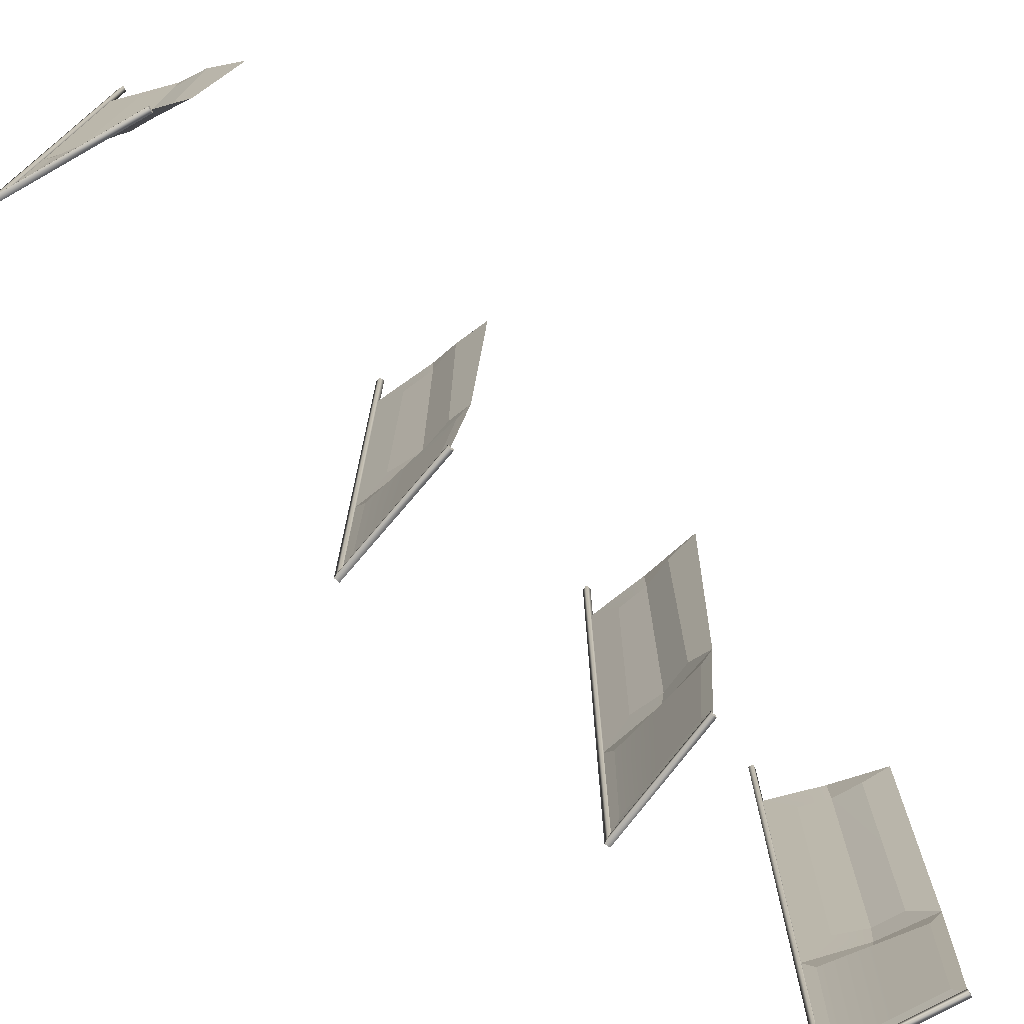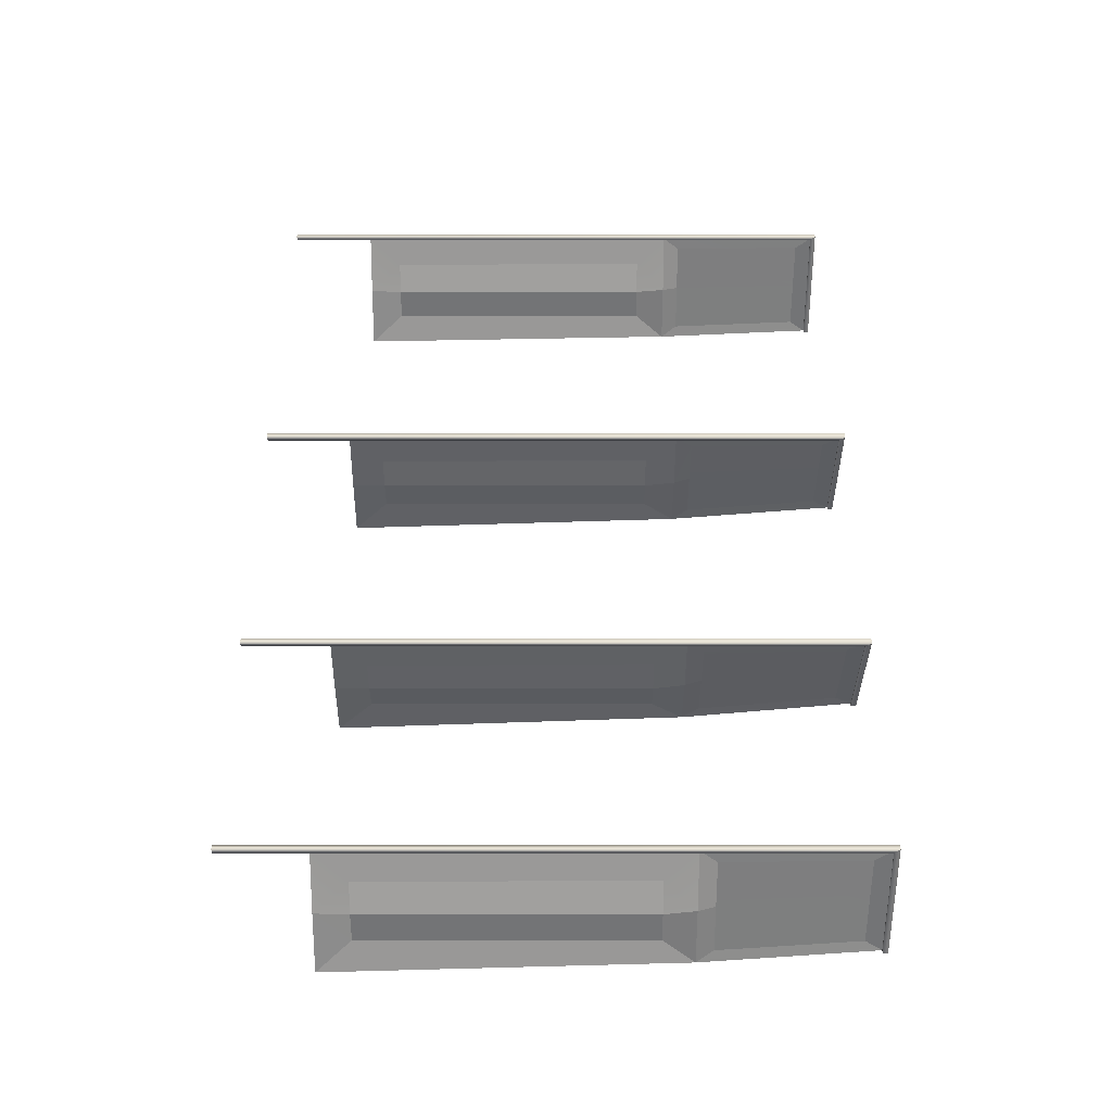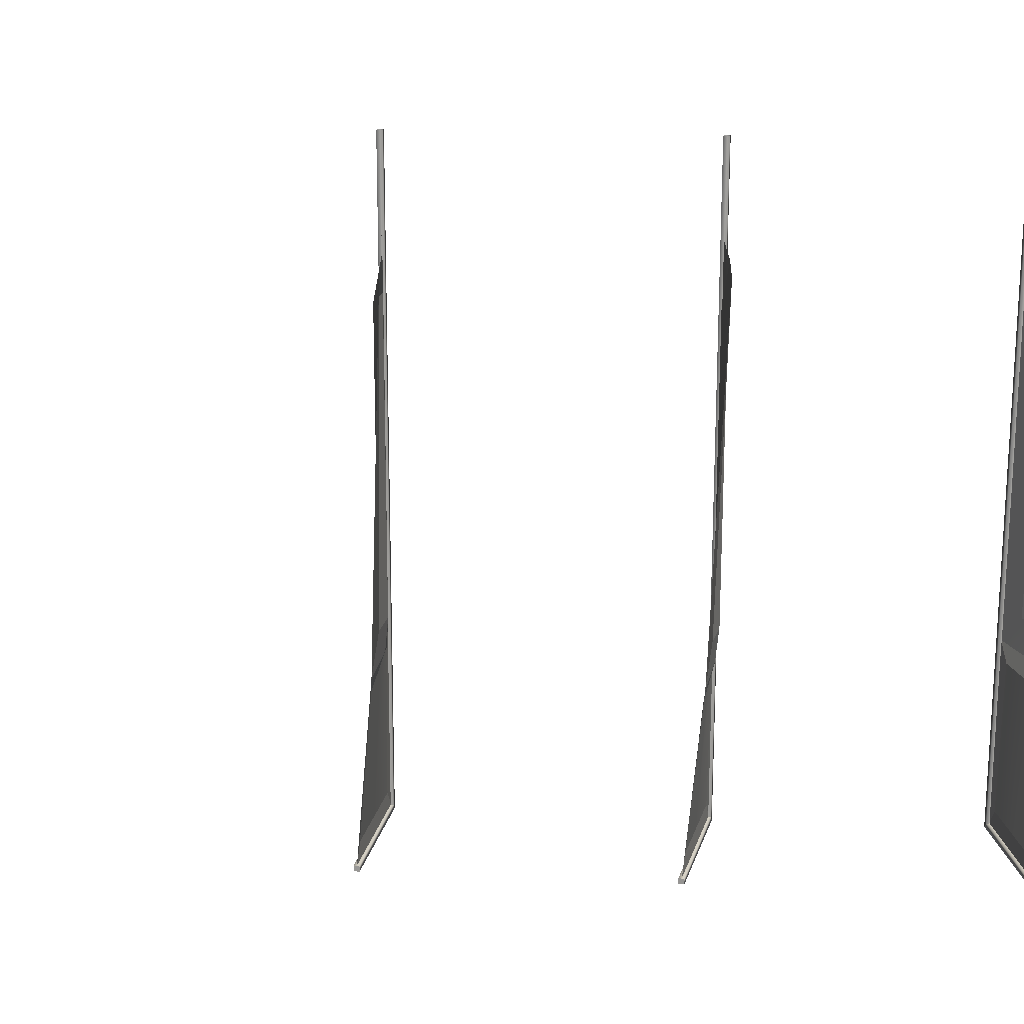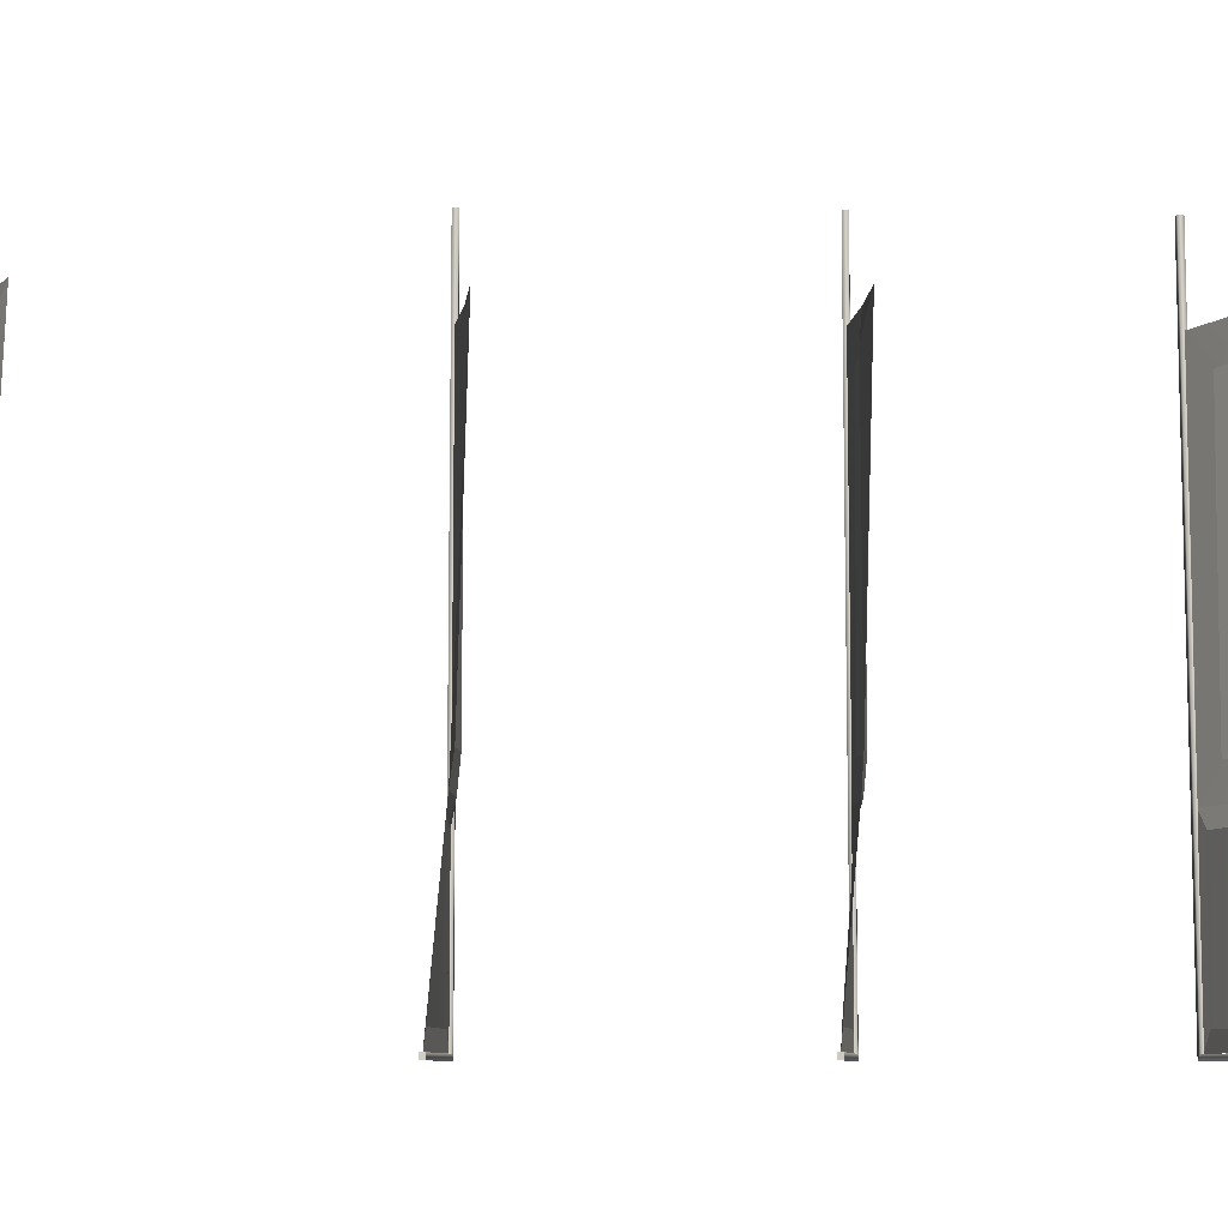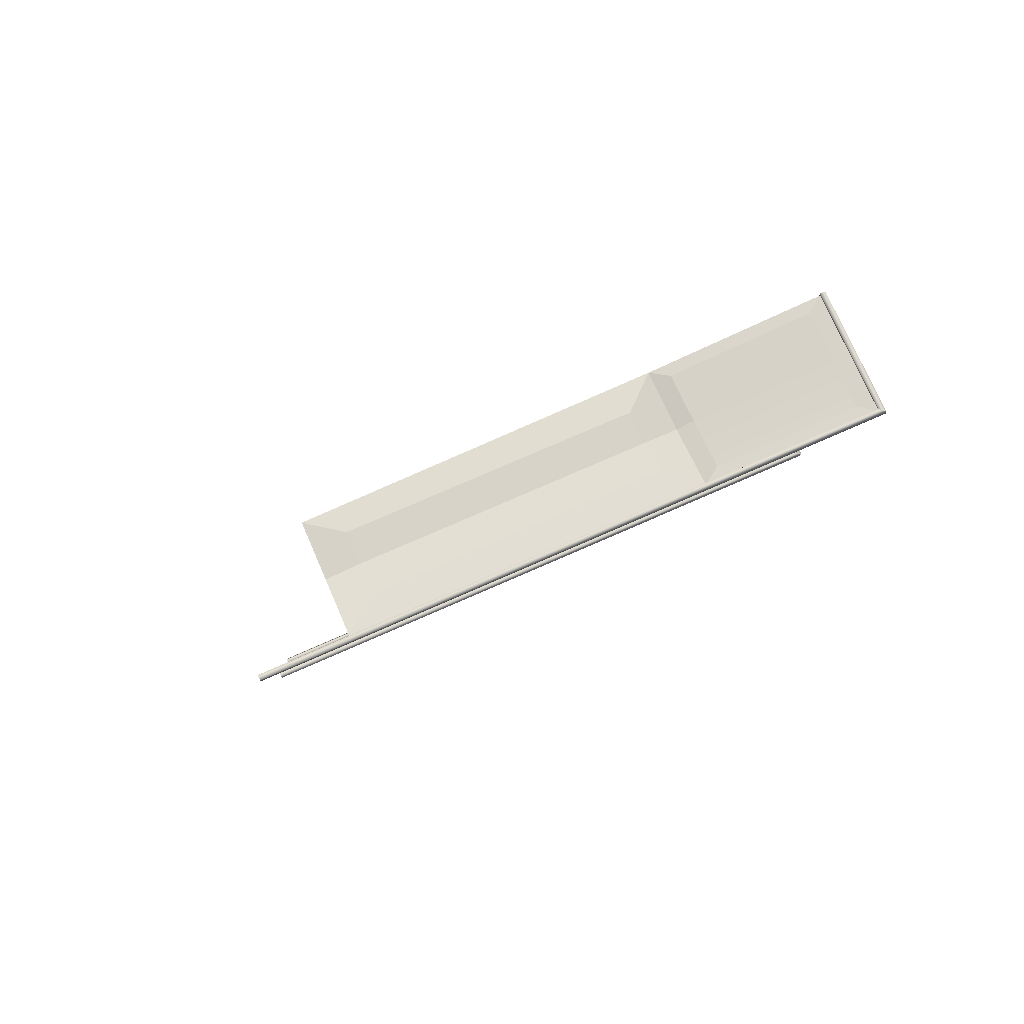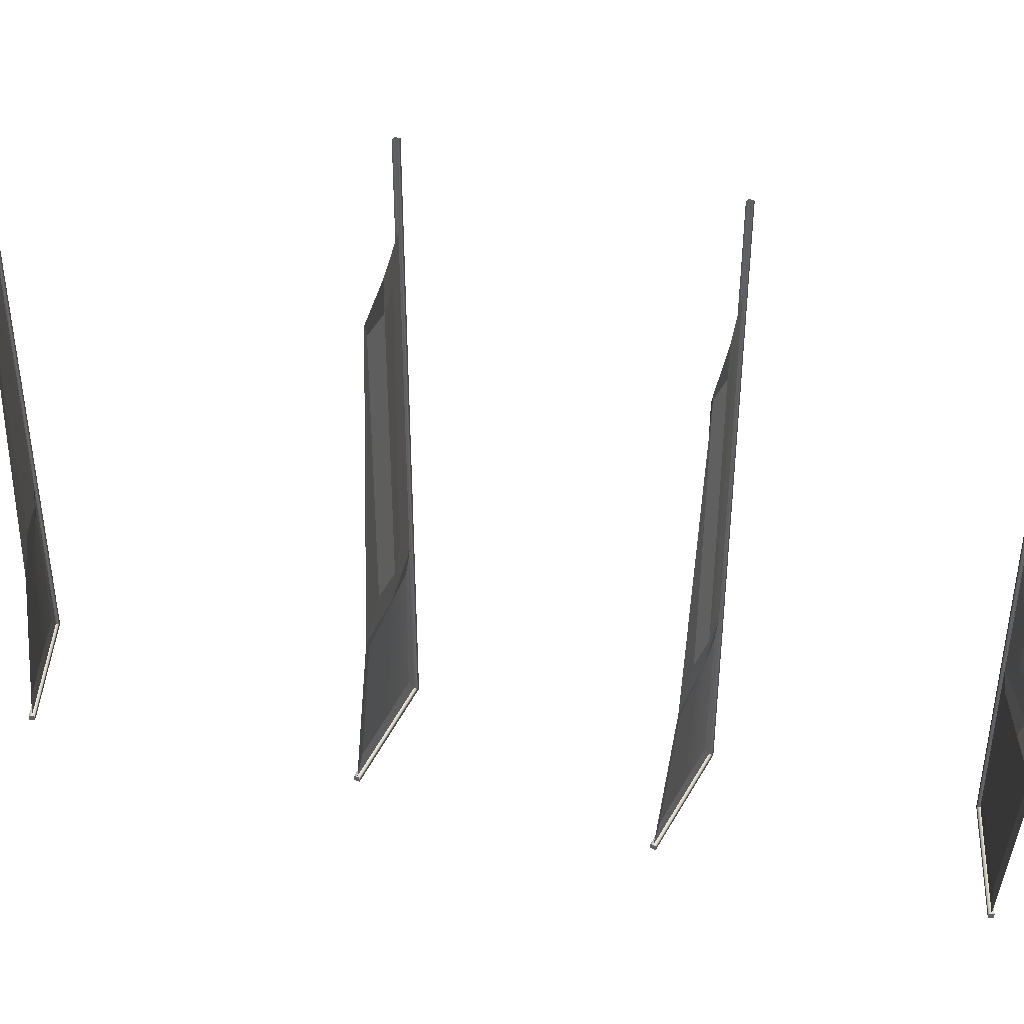
<metadata>
{"format":"obj","ext":"obj","renderer":"f3d","projection":"perspective","resolution":1024,"background":"white","views":[{"elev":-73.9,"azim":-149.3,"up":"+Z"},{"elev":-54.9,"azim":90.0,"up":"+Y"},{"elev":19.2,"azim":-97.9,"up":"+Z"},{"elev":-8.5,"azim":-103.9,"up":"+Z"},{"elev":76.7,"azim":66.4,"up":"+Y"},{"elev":41.8,"azim":-85.7,"up":"+Z"}]}
</metadata>
<code>
o _0FLAG_AC_000_Scene.034
v 2.622e+04 6.478e+04 -668.7
v 2.619e+04 6.477e+04 -668.7
v 2.622e+04 6.478e+04 -392.6
v 2.619e+04 6.477e+04 -392.6
v 2.613e+04 6.478e+04 -869.2
v 2.613e+04 6.478e+04 -874.3
v 2.613e+04 6.479e+04 -874.3
v 2.613e+04 6.479e+04 -869.2
v 2.613e+04 6.477e+04 -699.5
v 2.613e+04 6.476e+04 -359.3
v 2.615e+04 6.477e+04 -392.6
v 2.615e+04 6.477e+04 -668.7
v 2.619e+04 6.477e+04 -359.3
v 2.625e+04 6.479e+04 -359.3
v 2.625e+04 6.479e+04 -699.5
v 2.619e+04 6.477e+04 -699.5
v 2.619e+04 6.479e+04 -869.1
v 2.623e+04 6.479e+04 -852.7
v 2.625e+04 6.479e+04 -869.1
v 2.619e+04 6.479e+04 -852.7
v 2.614e+04 6.478e+04 -852.7
v 2.613e+04 6.478e+04 -869.1
v 2.614e+04 6.477e+04 -715.9
v 2.619e+04 6.478e+04 -715.9
v 2.623e+04 6.479e+04 -715.9
v 2.616e+04 6.445e+04 -668.7
v 2.613e+04 6.445e+04 -668.7
v 2.616e+04 6.445e+04 -392.6
v 2.613e+04 6.445e+04 -392.6
v 2.607e+04 6.448e+04 -874.3
v 2.607e+04 6.449e+04 -874.3
v 2.607e+04 6.448e+04 -869.2
v 2.607e+04 6.449e+04 -869.2
v 2.607e+04 6.446e+04 -359.3
v 2.61e+04 6.446e+04 -668.7
v 2.607e+04 6.447e+04 -699.5
v 2.61e+04 6.446e+04 -392.6
v 2.613e+04 6.445e+04 -359.3
v 2.619e+04 6.444e+04 -359.3
v 2.619e+04 6.444e+04 -699.5
v 2.613e+04 6.445e+04 -699.5
v 2.613e+04 6.446e+04 -869.1
v 2.618e+04 6.445e+04 -852.7
v 2.619e+04 6.444e+04 -869.1
v 2.613e+04 6.446e+04 -852.7
v 2.609e+04 6.448e+04 -852.7
v 2.607e+04 6.448e+04 -869.1
v 2.608e+04 6.447e+04 -715.9
v 2.613e+04 6.446e+04 -715.9
v 2.618e+04 6.445e+04 -715.9
v 2.605e+04 6.393e+04 -668.7
v 2.602e+04 6.392e+04 -668.7
v 2.605e+04 6.393e+04 -392.6
v 2.602e+04 6.392e+04 -392.6
v 2.596e+04 6.393e+04 -874.3
v 2.596e+04 6.394e+04 -874.3
v 2.596e+04 6.393e+04 -869.2
v 2.596e+04 6.394e+04 -869.2
v 2.596e+04 6.392e+04 -699.5
v 2.596e+04 6.391e+04 -359.3
v 2.599e+04 6.392e+04 -392.6
v 2.599e+04 6.392e+04 -668.7
v 2.602e+04 6.392e+04 -359.3
v 2.608e+04 6.394e+04 -359.3
v 2.608e+04 6.394e+04 -699.5
v 2.602e+04 6.392e+04 -699.5
v 2.602e+04 6.394e+04 -869.1
v 2.607e+04 6.394e+04 -852.7
v 2.608e+04 6.394e+04 -869.1
v 2.602e+04 6.394e+04 -852.7
v 2.597e+04 6.393e+04 -852.7
v 2.596e+04 6.393e+04 -869.1
v 2.597e+04 6.392e+04 -715.9
v 2.602e+04 6.393e+04 -715.9
v 2.607e+04 6.393e+04 -715.9
v 2.61e+04 6.418e+04 -668.7
v 2.606e+04 6.418e+04 -668.7
v 2.61e+04 6.418e+04 -392.6
v 2.606e+04 6.418e+04 -392.6
v 2.601e+04 6.422e+04 -874.3
v 2.602e+04 6.422e+04 -874.3
v 2.601e+04 6.422e+04 -869.2
v 2.602e+04 6.422e+04 -869.2
v 2.6e+04 6.419e+04 -359.3
v 2.603e+04 6.419e+04 -668.7
v 2.601e+04 6.42e+04 -699.5
v 2.603e+04 6.419e+04 -392.6
v 2.606e+04 6.418e+04 -359.3
v 2.613e+04 6.417e+04 -359.3
v 2.613e+04 6.417e+04 -699.5
v 2.607e+04 6.418e+04 -699.5
v 2.607e+04 6.42e+04 -869.1
v 2.611e+04 6.418e+04 -852.7
v 2.613e+04 6.417e+04 -869.1
v 2.607e+04 6.42e+04 -852.7
v 2.603e+04 6.421e+04 -852.7
v 2.602e+04 6.422e+04 -869.1
v 2.602e+04 6.42e+04 -715.9
v 2.607e+04 6.419e+04 -715.9
v 2.611e+04 6.418e+04 -715.9
v 2.625e+04 6.478e+04 -874.3
v 2.625e+04 6.479e+04 -874.3
v 2.625e+04 6.478e+04 -869.2
v 2.625e+04 6.479e+04 -869.2
v 2.625e+04 6.479e+04 -274.3
v 2.625e+04 6.478e+04 -274.3
v 2.625e+04 6.479e+04 -274.3
v 2.625e+04 6.478e+04 -274.3
v 2.619e+04 6.444e+04 -874.3
v 2.619e+04 6.444e+04 -874.3
v 2.619e+04 6.444e+04 -869.2
v 2.619e+04 6.445e+04 -869.2
v 2.619e+04 6.445e+04 -274.3
v 2.619e+04 6.444e+04 -274.3
v 2.619e+04 6.444e+04 -274.3
v 2.619e+04 6.444e+04 -274.3
v 2.608e+04 6.393e+04 -874.3
v 2.608e+04 6.394e+04 -874.3
v 2.608e+04 6.393e+04 -869.2
v 2.608e+04 6.394e+04 -869.2
v 2.608e+04 6.394e+04 -274.3
v 2.608e+04 6.393e+04 -274.3
v 2.608e+04 6.394e+04 -274.3
v 2.608e+04 6.393e+04 -274.3
v 2.613e+04 6.417e+04 -874.3
v 2.613e+04 6.417e+04 -874.3
v 2.613e+04 6.418e+04 -869.2
v 2.612e+04 6.417e+04 -869.2
v 2.613e+04 6.418e+04 -274.3
v 2.612e+04 6.417e+04 -274.3
v 2.613e+04 6.417e+04 -274.3
v 2.613e+04 6.417e+04 -274.3
f 2 3 4
f 5 7 6
f 7 5 8
f 11 9 12
f 3 13 4
f 15 3 1
f 16 15 1
f 16 12 9
f 17 19 18
f 17 18 20
f 21 17 20
f 17 21 22
f 20 23 21
f 20 25 24
f 18 25 20
f 9 22 21
f 9 21 23
f 25 16 24
f 16 25 15
f 30 32 31
f 31 32 33
f 34 35 37
f 28 38 29
f 40 28 26
f 41 26 27
f 41 35 36
f 35 41 27
f 42 46 47
f 45 50 49
f 40 43 44
f 48 49 41
f 41 36 48
f 47 48 36
f 50 41 49
f 41 50 40
f 37 38 34
f 27 29 35
f 51 53 52
f 55 57 56
f 56 57 58
f 61 59 62
f 63 53 64
f 65 53 51
f 66 65 51
f 62 66 52
f 67 68 70
f 67 71 72
f 70 73 71
f 68 75 70
f 65 68 69
f 59 72 71
f 59 71 73
f 52 54 62
f 62 54 61
f 77 78 79
f 80 82 81
f 81 82 83
f 78 88 79
f 88 78 89
f 90 89 78
f 91 76 77
f 91 85 86
f 85 91 77
f 92 94 93
f 92 93 95
f 96 92 95
f 92 96 97
f 96 99 98
f 95 99 96
f 95 100 99
f 93 90 100
f 98 99 91
f 91 100 90
f 79 88 87
f 77 79 85
f 85 79 87
f 3 1 2
f 11 9 10
f 3 13 14
f 14 15 3
f 1 16 2
f 16 12 2
f 20 23 24
f 18 15 19
f 15 18 25
f 23 16 24
f 16 23 9
f 4 11 13
f 11 10 13
f 4 2 12
f 12 11 4
f 28 26 27
f 27 29 28
f 36 34 35
f 28 38 39
f 40 28 39
f 40 41 26
f 44 42 43
f 45 43 42
f 42 46 45
f 49 46 48
f 46 49 45
f 45 50 43
f 40 43 50
f 47 48 46
f 29 37 38
f 35 37 29
f 52 54 53
f 61 59 60
f 63 53 54
f 64 65 53
f 51 66 52
f 62 66 59
f 69 67 68
f 67 71 70
f 70 73 74
f 75 70 74
f 65 68 75
f 73 66 74
f 66 73 59
f 66 75 74
f 75 66 65
f 54 61 63
f 61 60 63
f 78 76 77
f 86 84 85
f 85 84 87
f 78 90 76
f 90 91 76
f 95 100 93
f 93 90 94
f 91 98 86
f 97 98 96
f 98 97 86
f 91 100 99
f 87 84 88
f 6 102 101
f 103 6 101
f 102 6 7
f 6 103 5
f 102 7 104
f 103 8 5
f 8 103 104
f 104 7 8
f 104 106 105
f 107 104 105
f 103 106 104
f 104 107 102
f 103 108 106
f 107 101 102
f 101 108 103
f 101 107 108
f 30 110 109
f 111 30 109
f 31 110 30
f 30 111 32
f 110 31 112
f 112 32 111
f 112 31 33
f 32 112 33
f 113 111 114
f 111 115 114
f 111 113 112
f 109 115 111
f 116 112 113
f 109 116 115
f 112 116 110
f 110 116 109
f 55 118 117
f 119 55 117
f 118 55 56
f 55 119 57
f 118 56 120
f 119 58 57
f 58 119 120
f 120 56 58
f 120 122 121
f 123 120 121
f 119 122 120
f 120 123 118
f 119 124 122
f 123 117 118
f 117 124 119
f 117 123 124
f 125 81 126
f 126 81 127
f 81 125 80
f 127 81 83
f 128 80 125
f 83 128 127
f 80 128 82
f 128 83 82
f 129 128 130
f 128 131 130
f 128 129 127
f 125 131 128
f 132 127 129
f 125 132 131
f 127 132 126
f 126 132 125

</code>
